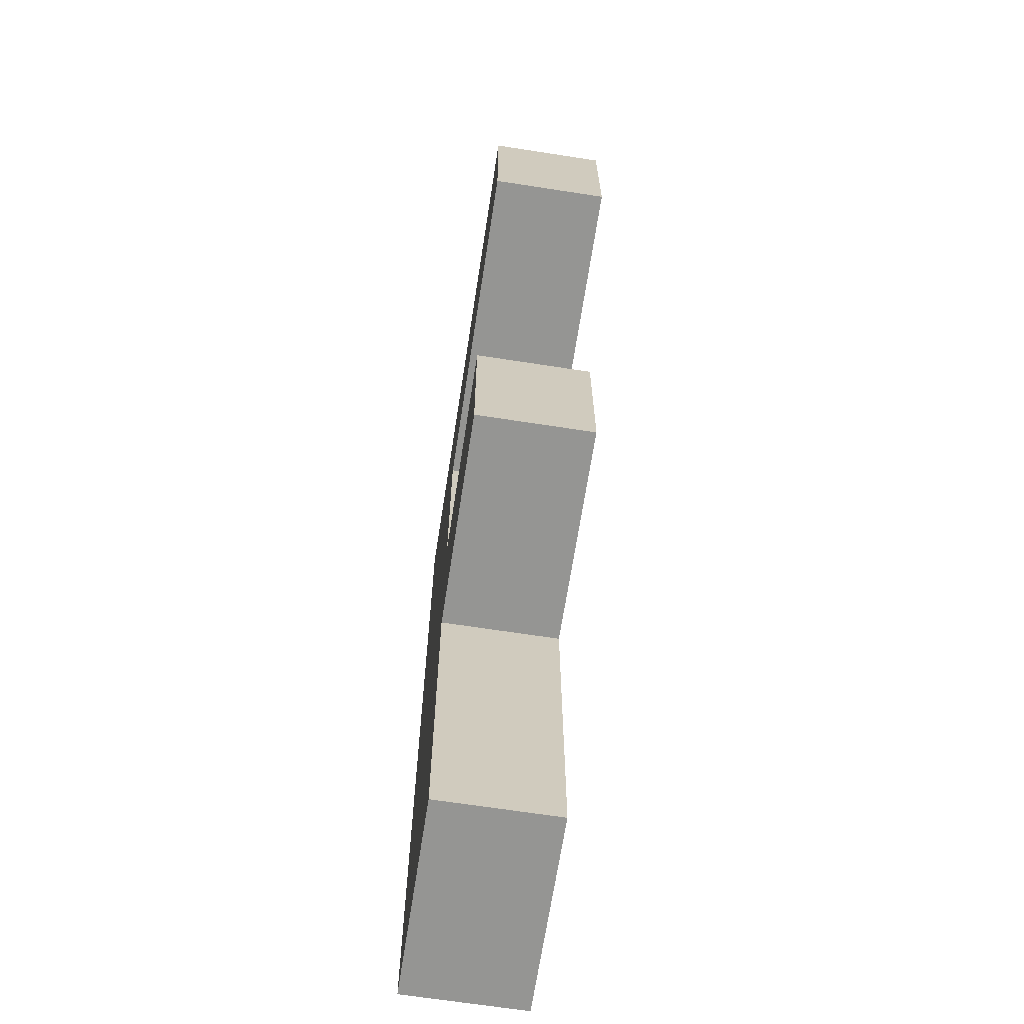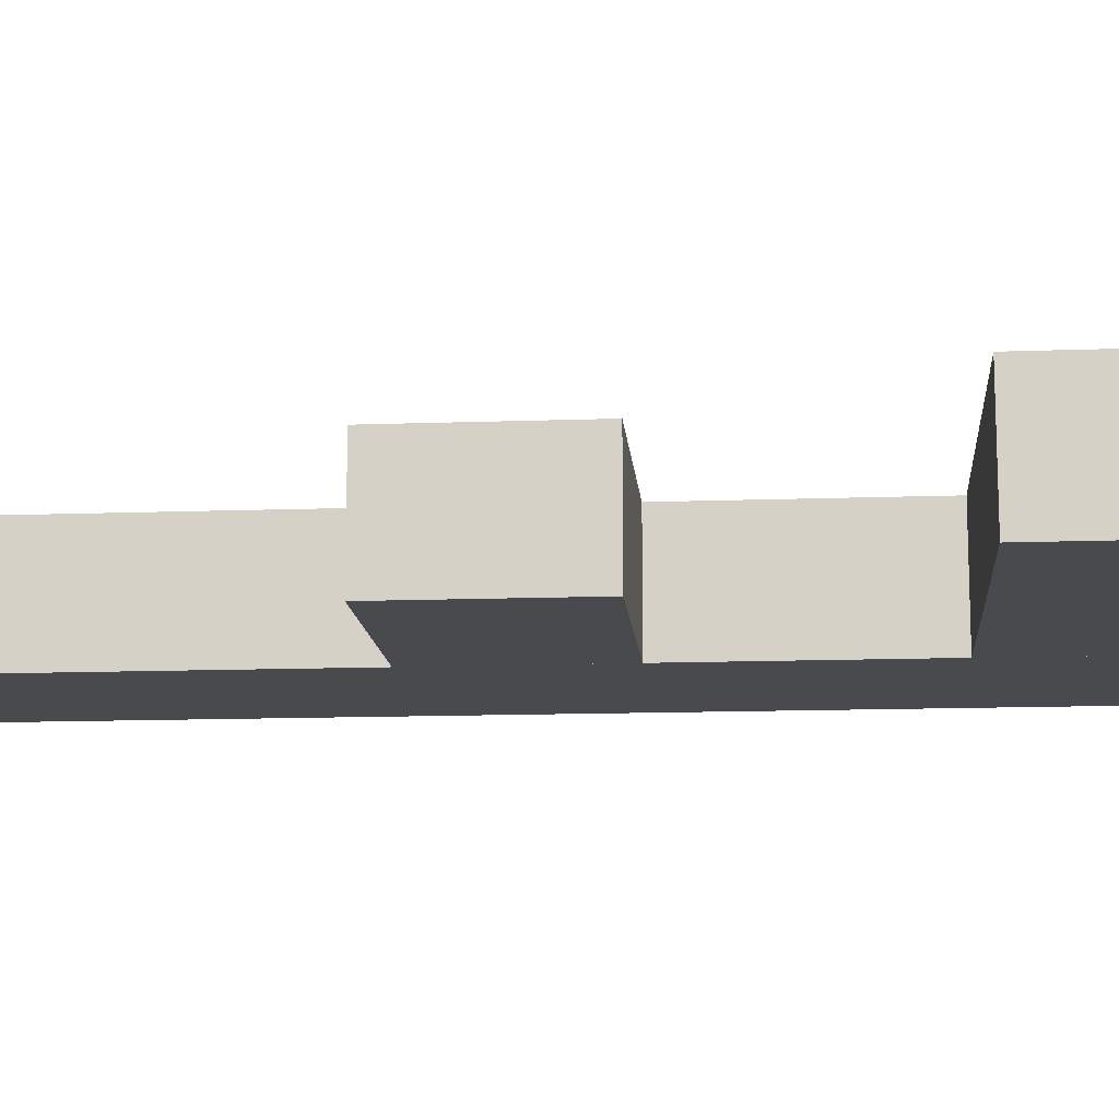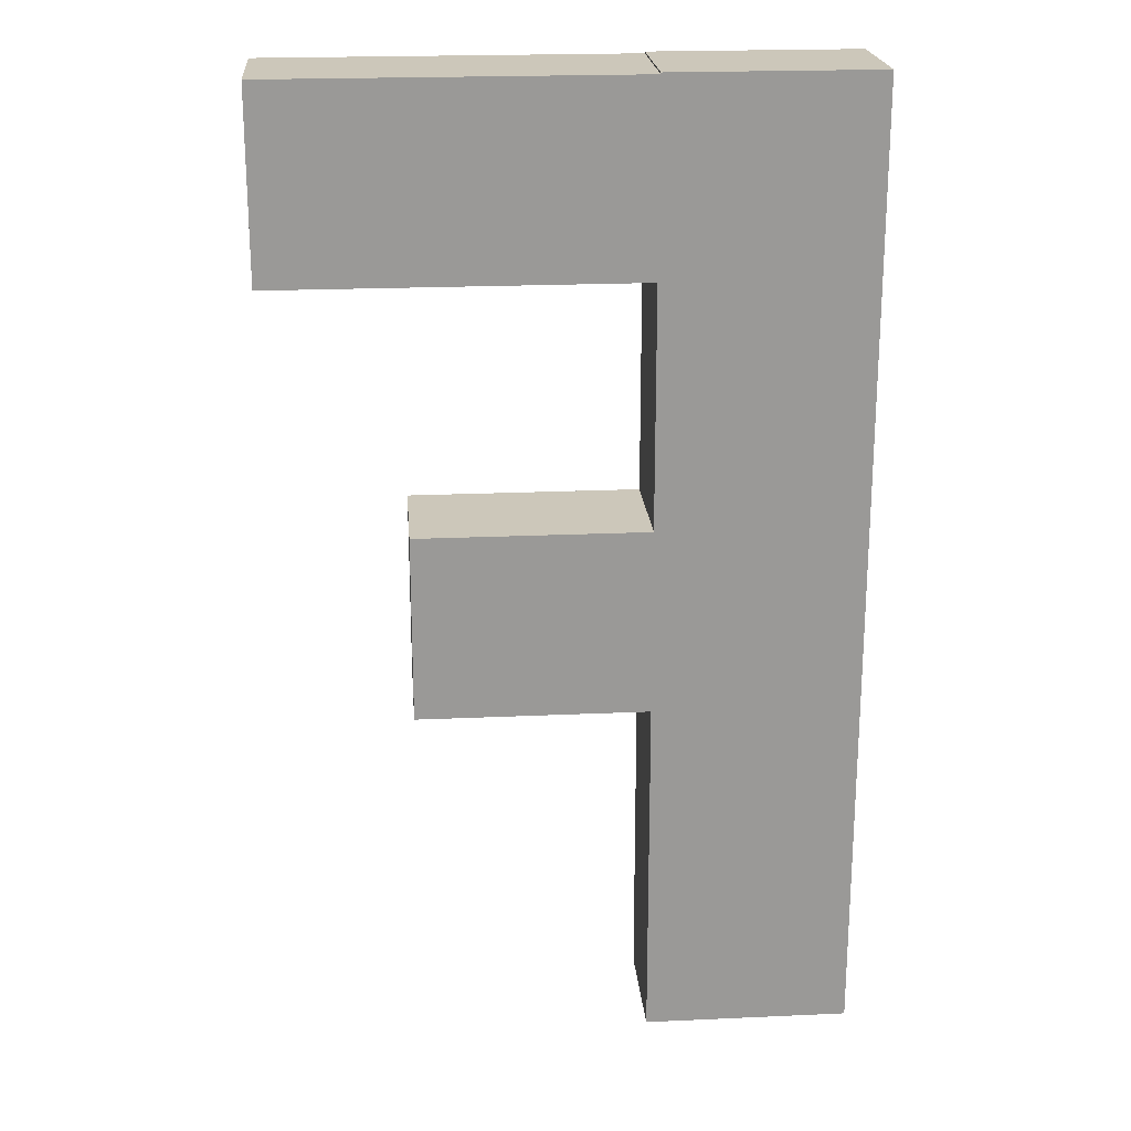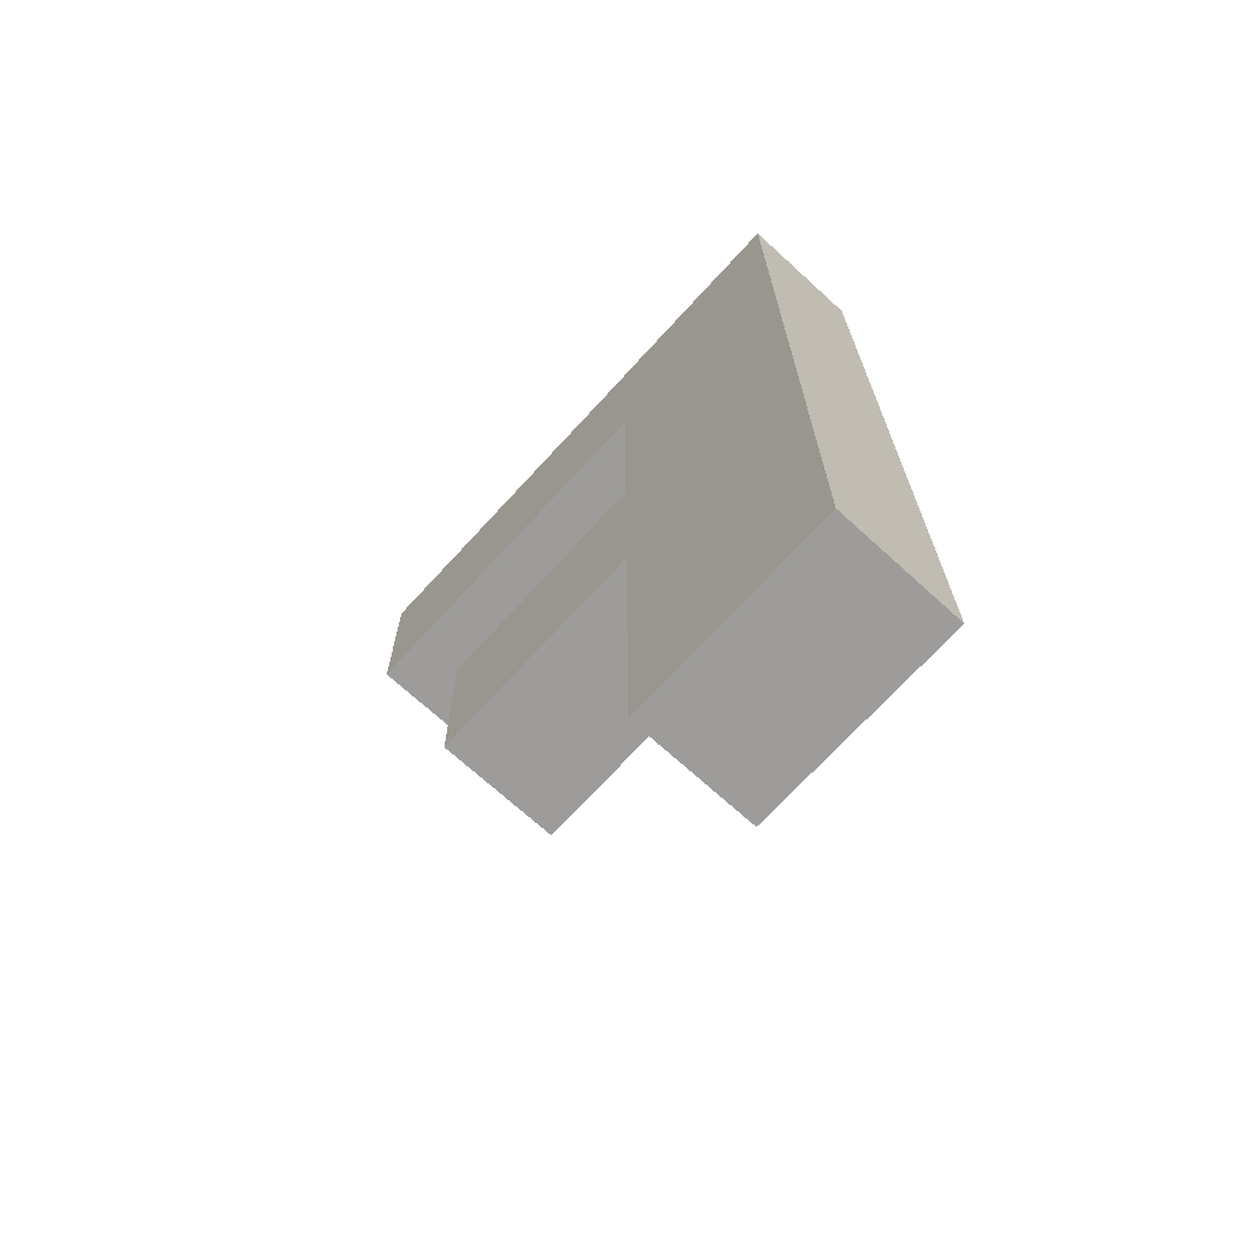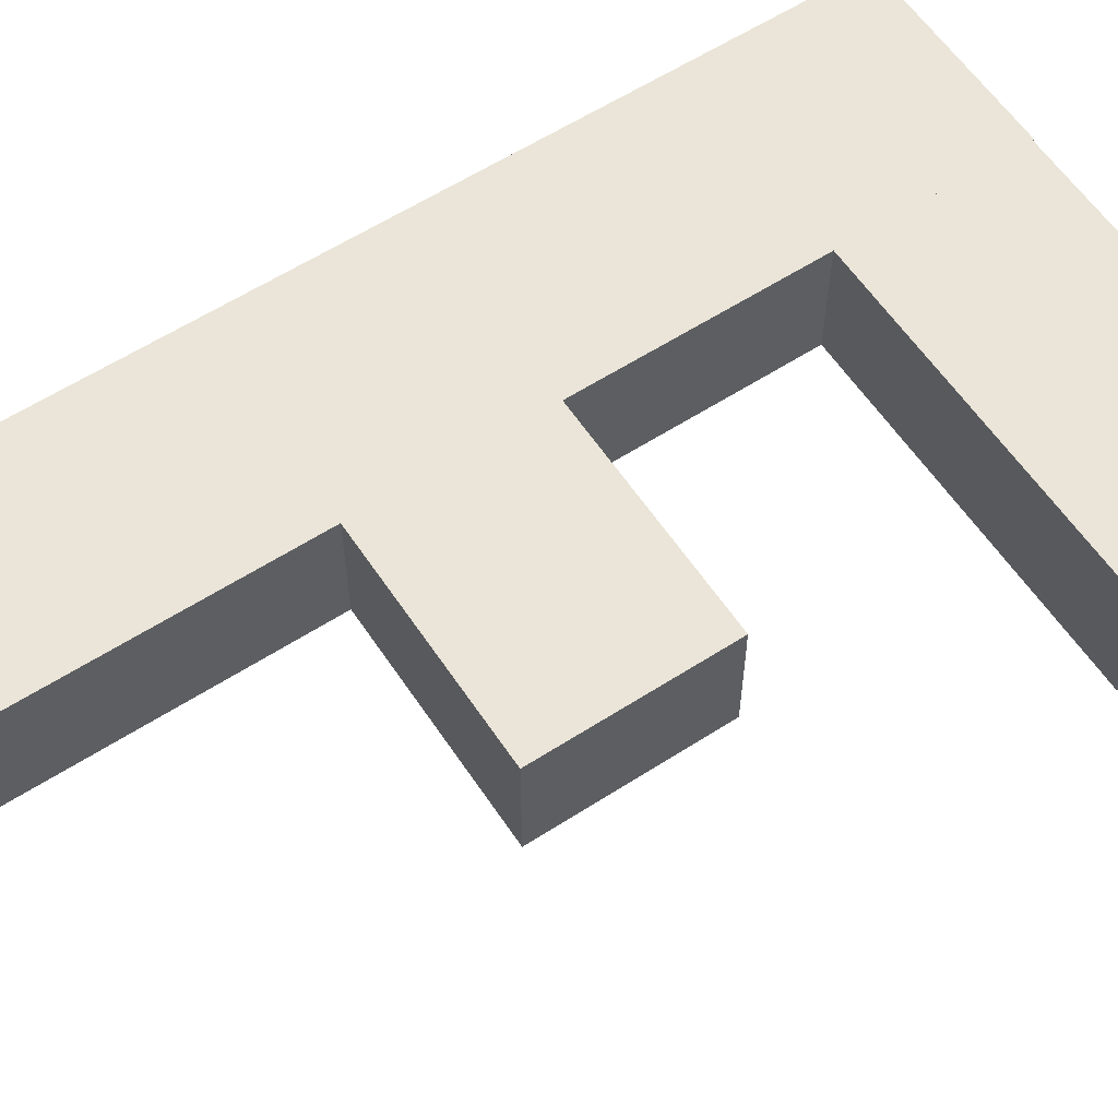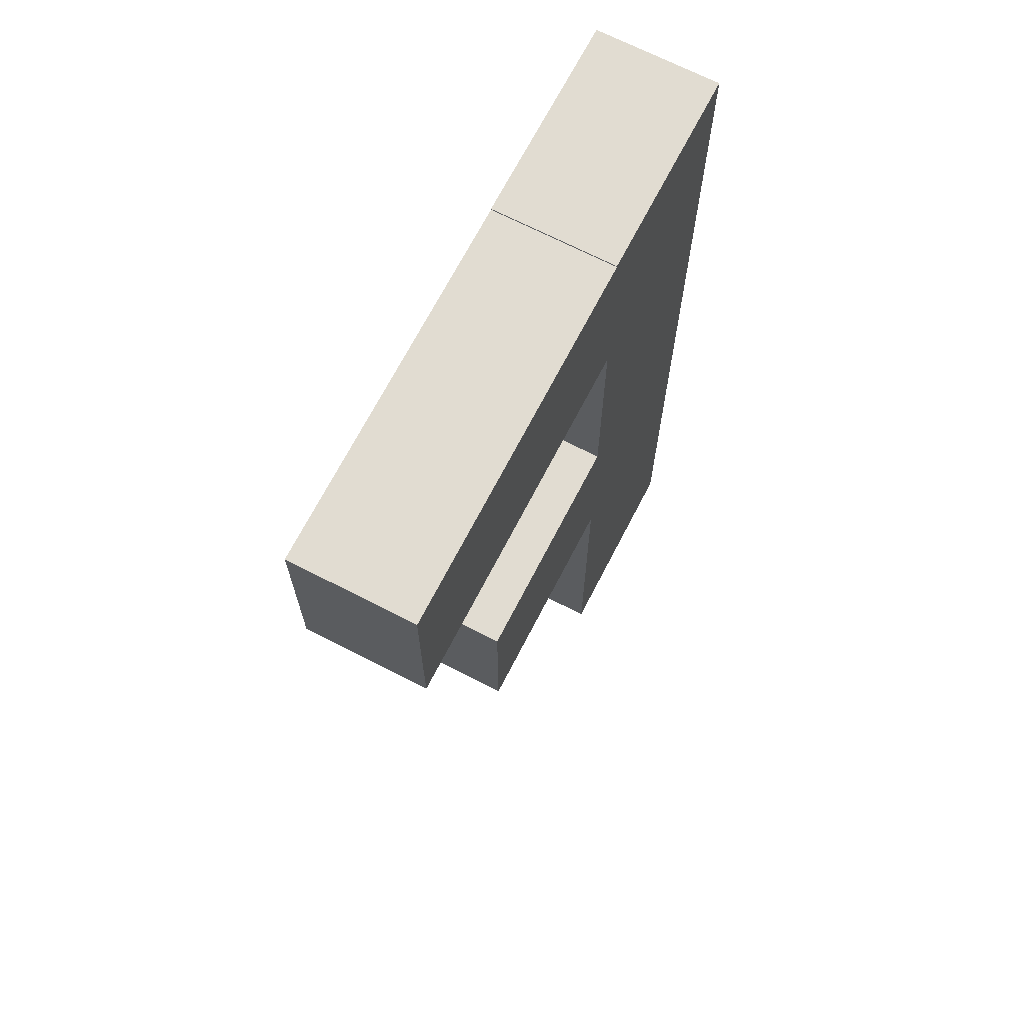
<metadata>
{"format":"obj","ext":"obj","renderer":"f3d","projection":"perspective","resolution":1024,"background":"white","views":[{"elev":-67.3,"azim":81.2,"up":"+Y"},{"elev":-13.1,"azim":94.8,"up":"+Z"},{"elev":21.3,"azim":175.4,"up":"+Y"},{"elev":-70.2,"azim":-132.4,"up":"+Y"},{"elev":59.5,"azim":56.5,"up":"+Z"},{"elev":69.1,"azim":117.3,"up":"+Y"}]}
</metadata>
<code>
o Cube.001
v -0.05683 1.562 -0.1494
v -0.05683 1.562 0.1845
v -0.05683 1.054 -0.1494
v -0.05683 1.054 0.1845
v 0.9392 1.562 -0.1494
v 0.9392 1.562 0.1845
v 0.9392 1.054 -0.1494
v 0.9392 1.054 0.1845
v -0.6166 -1.072 -0.1494
v -0.6166 -1.072 0.1846
v -0.6166 1.567 -0.1494
v -0.6166 1.567 0.1845
v -0.05325 -1.072 -0.1494
v -0.05325 -1.072 0.1846
v -0.05325 1.567 -0.1494
v -0.05325 1.567 0.1845
v -0.05444 0.3977 -0.1494
v -0.05444 0.3977 0.1846
v -0.05444 -0.1109 -0.1494
v -0.05444 -0.1109 0.1846
v 0.5745 0.3977 -0.1494
v 0.5745 0.3977 0.1846
v 0.5745 -0.1109 -0.1494
v 0.5745 -0.1109 0.1846
f 1 3 4 2
f 3 7 8 4
f 7 5 6 8
f 5 1 2 6
f 3 1 5 7
f 8 6 2 4
f 9 11 12 10
f 11 15 16 12
f 15 13 14 16
f 13 9 10 14
f 11 9 13 15
f 16 14 10 12
f 17 19 20 18
f 19 23 24 20
f 23 21 22 24
f 21 17 18 22
f 19 17 21 23
f 24 22 18 20

</code>
